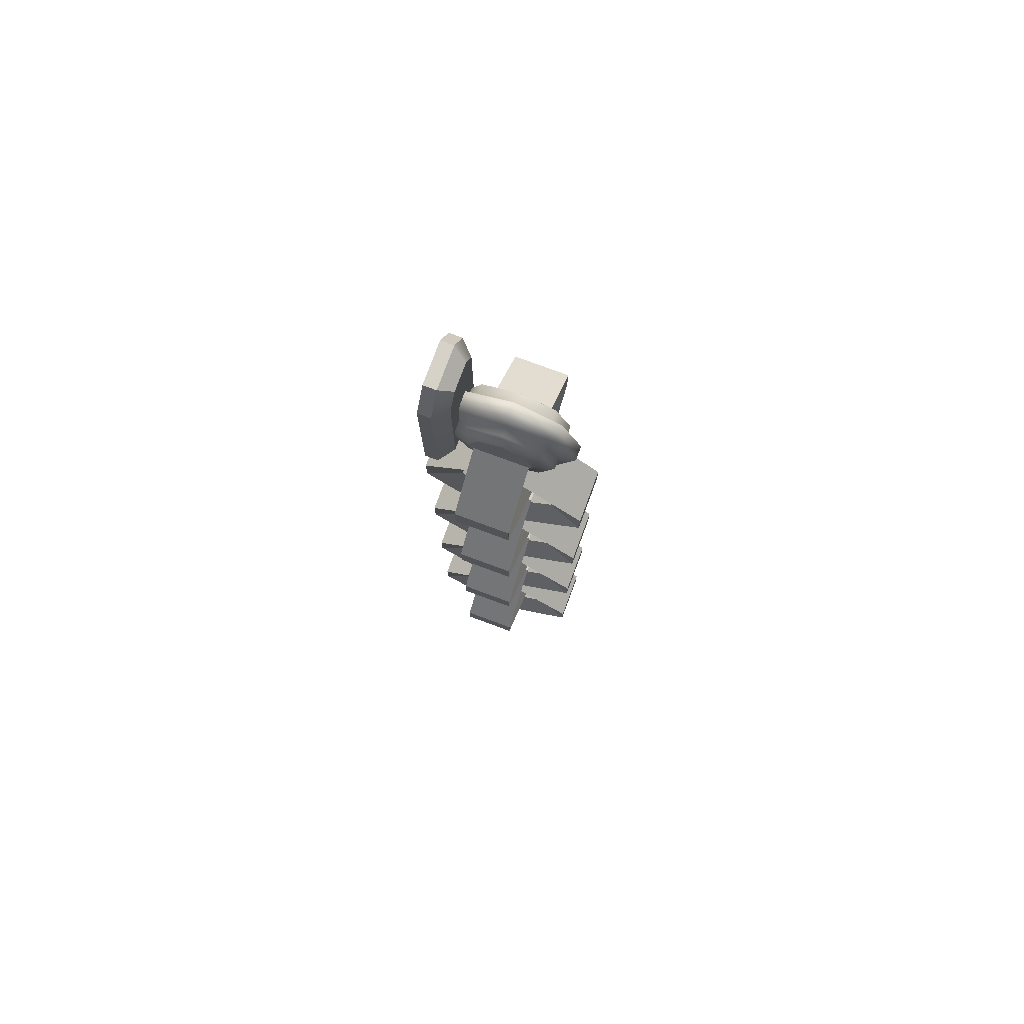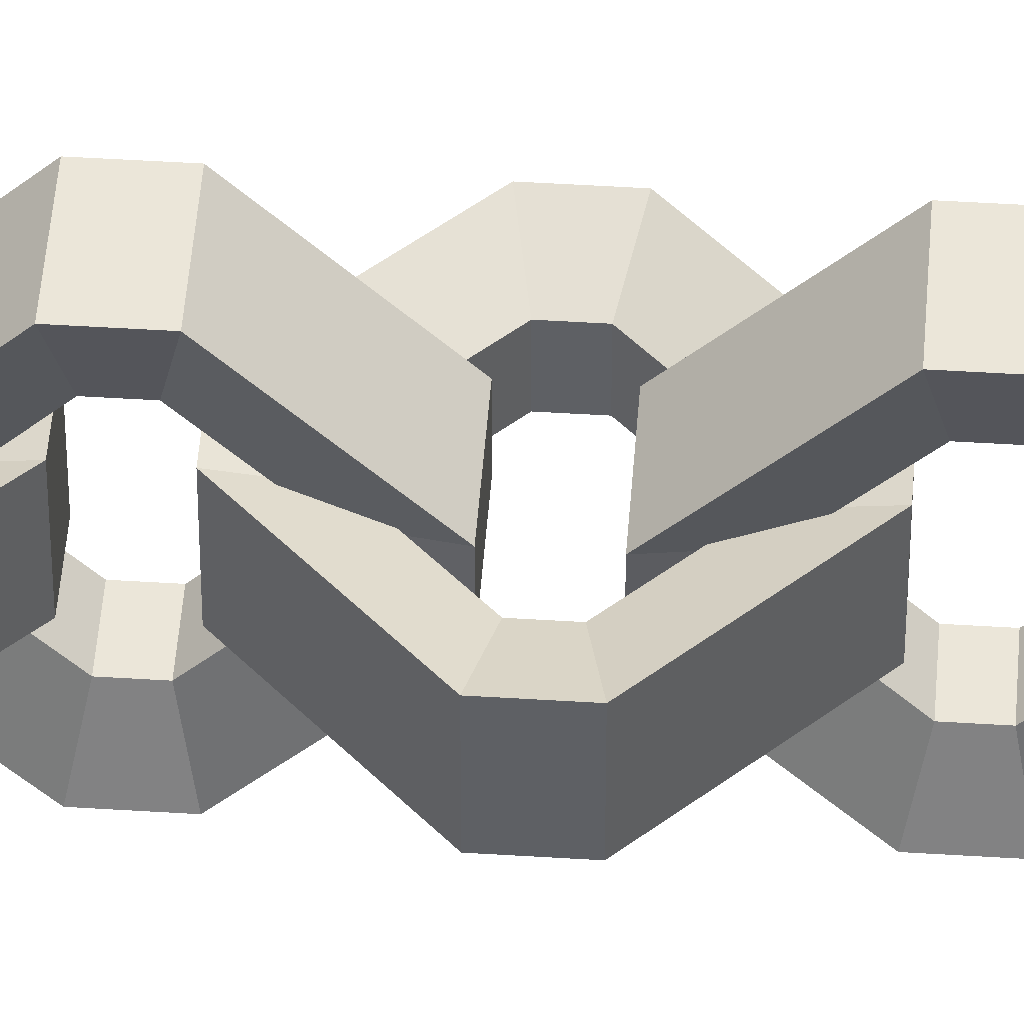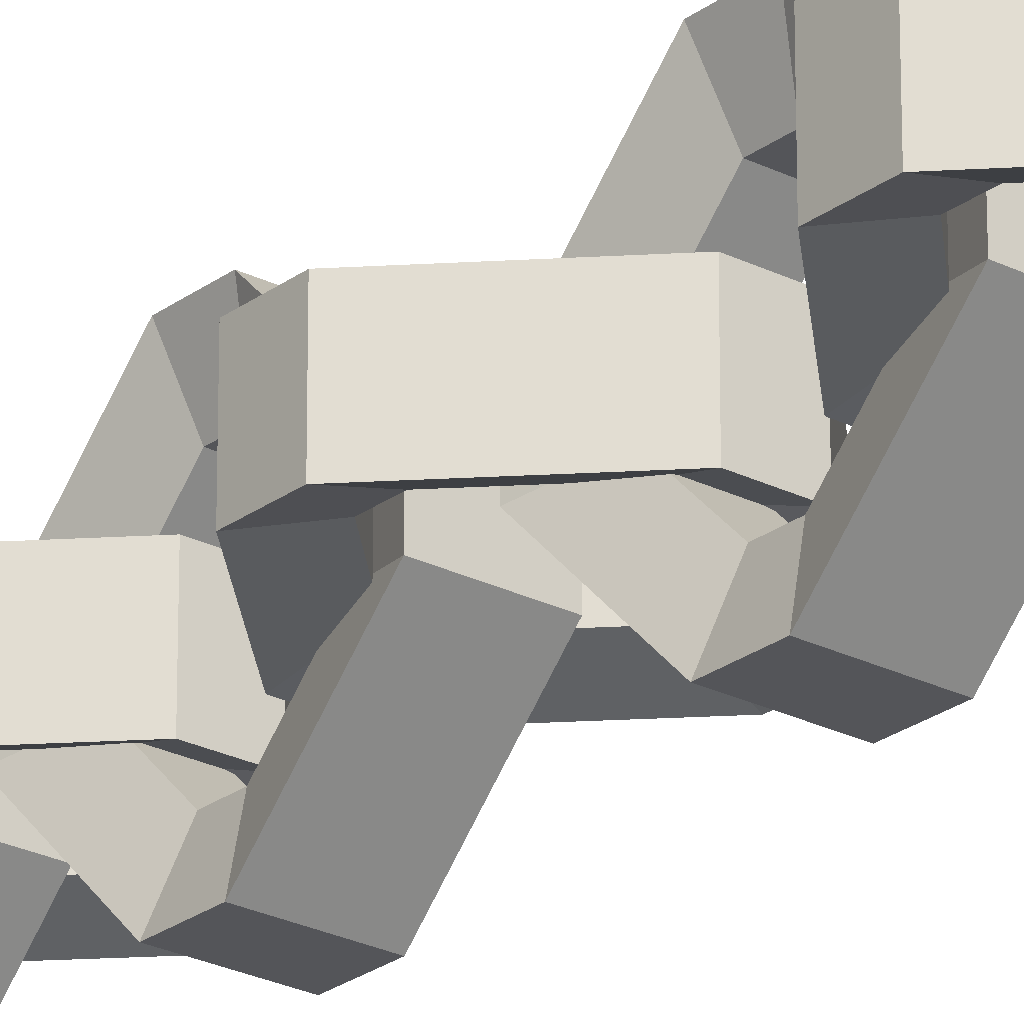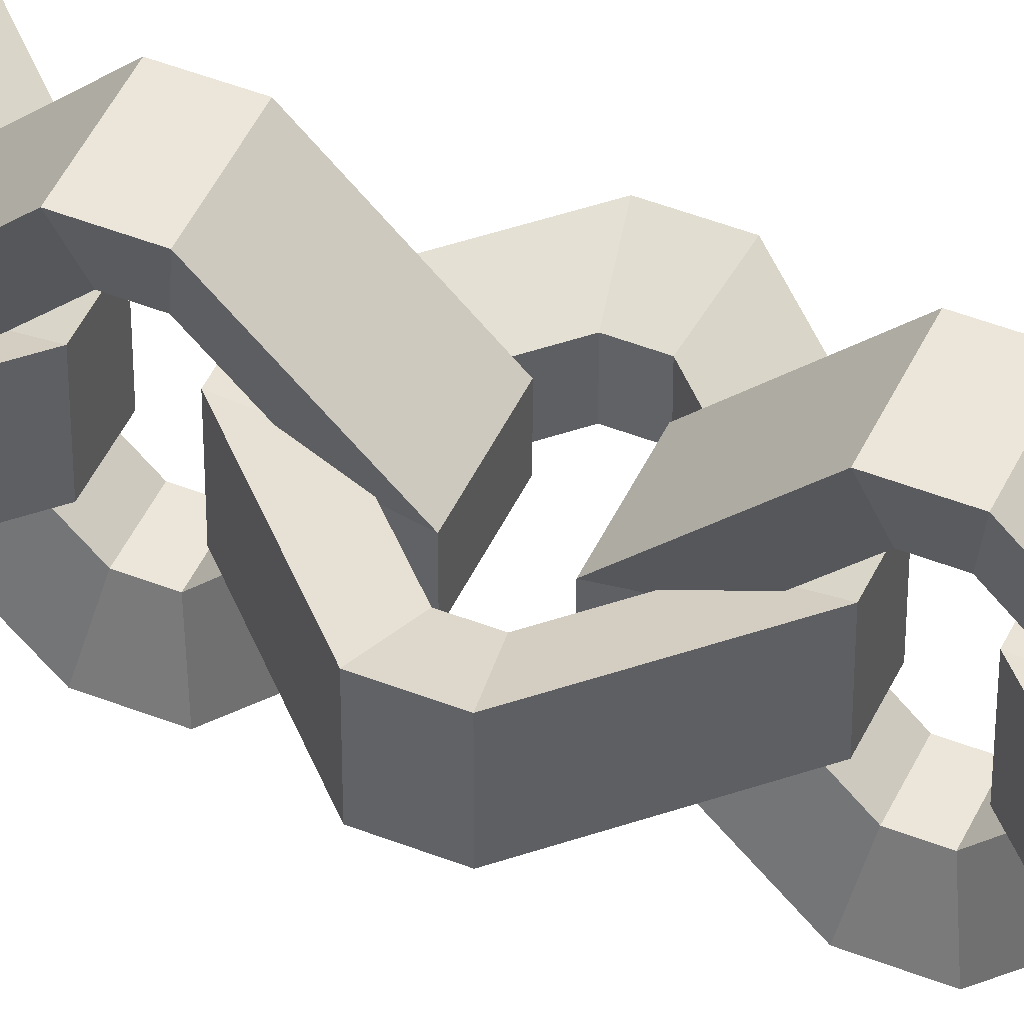
<metadata>
{"format":"obj","ext":"obj","renderer":"f3d","projection":"perspective","resolution":1024,"background":"white","views":[{"elev":77.8,"azim":-159.7,"up":"+Y"},{"elev":46.8,"azim":-85.9,"up":"+Z"},{"elev":-24.7,"azim":-39.6,"up":"+Z"},{"elev":47.2,"azim":-66.0,"up":"+Z"}]}
</metadata>
<code>
o ChainWall
v 0.03547 0.008824 -0.02171
v 0.03547 0.09561 -0.1085
v -0.03547 0.09561 -0.1085
v -0.03547 0.008824 -0.02171
v 0.03547 0.139 -0.1085
v 0.03547 0.2258 -0.02171
v -0.03547 0.2258 -0.02171
v -0.03547 0.139 -0.1085
v 0.03547 0.2258 0.02171
v 0.03547 0.139 0.1085
v -0.03547 0.139 0.1085
v -0.03547 0.2258 0.02171
v 0.03547 0.09561 0.1085
v 0.03547 0.008824 0.02171
v -0.03547 0.008824 0.02171
v -0.03547 0.09561 0.1085
v 0.02059 0.1047 -0.06296
v 0.02059 0.1299 -0.06296
v -0.02059 0.1047 -0.06296
v -0.02059 0.1299 -0.06296
v 0.02059 0.1803 -0.0126
v 0.02059 0.1803 0.0126
v -0.02059 0.1803 -0.0126
v -0.02059 0.1803 0.0126
v 0.02059 0.1299 0.06296
v 0.02059 0.1047 0.06296
v -0.02059 0.1299 0.06296
v -0.02059 0.1047 0.06296
v 0.02059 0.05436 0.0126
v 0.02059 0.05436 -0.0126
v -0.02059 0.05436 0.0126
v -0.02059 0.05436 -0.0126
v 0.03547 -0.517 -0.02171
v 0.03547 -0.4302 -0.1085
v -0.03547 -0.4302 -0.1085
v -0.03547 -0.517 -0.02171
v 0.03547 -0.3868 -0.1085
v 0.03547 -0.3 -0.02171
v -0.03547 -0.3 -0.02171
v -0.03547 -0.3868 -0.1085
v 0.03547 -0.3 0.02171
v 0.03547 -0.3868 0.1085
v -0.03547 -0.3868 0.1085
v -0.03547 -0.3 0.02171
v 0.03547 -0.4302 0.1085
v 0.03547 -0.517 0.02171
v -0.03547 -0.517 0.02171
v -0.03547 -0.4302 0.1085
v 0.02059 -0.4211 -0.06296
v 0.02059 -0.3959 -0.06296
v -0.02059 -0.4211 -0.06296
v -0.02059 -0.3959 -0.06296
v 0.02059 -0.3455 -0.0126
v 0.02059 -0.3455 0.0126
v -0.02059 -0.3455 -0.0126
v -0.02059 -0.3455 0.0126
v 0.02059 -0.3959 0.06296
v 0.02059 -0.4211 0.06296
v -0.02059 -0.3959 0.06296
v -0.02059 -0.4211 0.06296
v 0.02059 -0.4714 0.0126
v 0.02059 -0.4714 -0.0126
v -0.02059 -0.4714 0.0126
v -0.02059 -0.4714 -0.0126
v 0.02171 -0.6484 0.03547
v 0.1085 -0.5616 0.03547
v 0.1085 -0.5616 -0.03547
v 0.02171 -0.6484 -0.03547
v 0.1085 -0.5182 0.03547
v 0.02171 -0.4314 0.03547
v 0.02171 -0.4314 -0.03547
v 0.1085 -0.5182 -0.03547
v -0.02171 -0.4314 0.03547
v -0.1085 -0.5182 0.03547
v -0.1085 -0.5182 -0.03547
v -0.02171 -0.4314 -0.03547
v -0.1085 -0.5616 0.03547
v -0.02171 -0.6484 0.03547
v -0.02171 -0.6484 -0.03547
v -0.1085 -0.5616 -0.03547
v 0.06296 -0.5525 0.02059
v 0.06296 -0.5273 0.02059
v 0.06296 -0.5525 -0.02059
v 0.06296 -0.5273 -0.02059
v 0.0126 -0.477 0.02059
v -0.0126 -0.477 0.02059
v 0.0126 -0.477 -0.02059
v -0.0126 -0.477 -0.02059
v -0.06296 -0.5273 0.02059
v -0.06296 -0.5525 0.02059
v -0.06296 -0.5273 -0.02059
v -0.06296 -0.5525 -0.02059
v -0.0126 -0.6029 0.02059
v 0.0126 -0.6029 0.02059
v -0.0126 -0.6029 -0.02059
v 0.0126 -0.6029 -0.02059
v -0.02171 0.1403 -0.03547
v -0.1085 0.2271 -0.03547
v -0.1085 0.2271 0.03547
v -0.02171 0.1403 0.03547
v -0.1085 0.2705 -0.03547
v -0.02171 0.3573 -0.03547
v -0.02171 0.3573 0.03547
v -0.1085 0.2705 0.03547
v 0.02171 0.3573 -0.03547
v 0.1085 0.2705 -0.03547
v 0.1085 0.2705 0.03547
v 0.02171 0.3573 0.03547
v 0.1085 0.2271 -0.03547
v 0.02171 0.1403 -0.03547
v 0.02171 0.1403 0.03547
v 0.1085 0.2271 0.03547
v -0.06296 0.2362 -0.02059
v -0.06296 0.2614 -0.02059
v -0.06296 0.2362 0.02059
v -0.06296 0.2614 0.02059
v -0.0126 0.3117 -0.02059
v 0.0126 0.3117 -0.02059
v -0.0126 0.3117 0.02059
v 0.0126 0.3117 0.02059
v 0.06296 0.2614 -0.02059
v 0.06296 0.2362 -0.02059
v 0.06296 0.2614 0.02059
v 0.06296 0.2362 0.02059
v 0.0126 0.1858 -0.02059
v -0.0126 0.1858 -0.02059
v 0.0126 0.1858 0.02059
v -0.0126 0.1858 0.02059
v -0.02171 -0.3855 -0.03547
v -0.1085 -0.2987 -0.03547
v -0.1085 -0.2987 0.03547
v -0.02171 -0.3855 0.03547
v -0.1085 -0.2553 -0.03547
v -0.02171 -0.1685 -0.03547
v -0.02171 -0.1685 0.03547
v -0.1085 -0.2553 0.03547
v 0.02171 -0.1685 -0.03547
v 0.1085 -0.2553 -0.03547
v 0.1085 -0.2553 0.03547
v 0.02171 -0.1685 0.03547
v 0.1085 -0.2987 -0.03547
v 0.02171 -0.3855 -0.03547
v 0.02171 -0.3855 0.03547
v 0.1085 -0.2987 0.03547
v -0.06296 -0.2896 -0.02059
v -0.06296 -0.2644 -0.02059
v -0.06296 -0.2896 0.02059
v -0.06296 -0.2644 0.02059
v -0.0126 -0.2141 -0.02059
v 0.0126 -0.2141 -0.02059
v -0.0126 -0.2141 0.02059
v 0.0126 -0.2141 0.02059
v 0.06296 -0.2644 -0.02059
v 0.06296 -0.2896 -0.02059
v 0.06296 -0.2644 0.02059
v 0.06296 -0.2896 0.02059
v 0.0126 -0.34 -0.02059
v -0.0126 -0.34 -0.02059
v 0.0126 -0.34 0.02059
v -0.0126 -0.34 0.02059
v -0.03547 -0.2541 0.02171
v -0.03547 -0.1673 0.1085
v 0.03547 -0.1673 0.1085
v 0.03547 -0.2541 0.02171
v -0.03547 -0.1239 0.1085
v -0.03547 -0.03709 0.02171
v 0.03547 -0.03709 0.02171
v 0.03547 -0.1239 0.1085
v -0.03547 -0.03709 -0.02171
v -0.03547 -0.1239 -0.1085
v 0.03547 -0.1239 -0.1085
v 0.03547 -0.03709 -0.02171
v -0.03547 -0.1673 -0.1085
v -0.03547 -0.2541 -0.02171
v 0.03547 -0.2541 -0.02171
v 0.03547 -0.1673 -0.1085
v -0.02059 -0.1582 0.06296
v -0.02059 -0.133 0.06296
v 0.02059 -0.1582 0.06296
v 0.02059 -0.133 0.06296
v -0.02059 -0.08262 0.0126
v -0.02059 -0.08262 -0.0126
v 0.02059 -0.08262 0.0126
v 0.02059 -0.08262 -0.0126
v -0.02059 -0.133 -0.06296
v -0.02059 -0.1582 -0.06296
v 0.02059 -0.133 -0.06296
v 0.02059 -0.1582 -0.06296
v -0.02059 -0.2085 -0.0126
v -0.02059 -0.2085 0.0126
v 0.02059 -0.2085 -0.0126
v 0.02059 -0.2085 0.0126
v -0.03547 0.2717 0.02171
v -0.03547 0.3585 0.1085
v 0.03547 0.3585 0.1085
v 0.03547 0.2717 0.02171
v -0.03547 0.4019 0.1085
v -0.03547 0.4887 0.02171
v 0.03547 0.4887 0.02171
v 0.03547 0.4019 0.1085
v -0.03547 0.4887 -0.02171
v -0.03547 0.4019 -0.1085
v 0.03547 0.4019 -0.1085
v 0.03547 0.4887 -0.02171
v -0.03547 0.3585 -0.1085
v -0.03547 0.2717 -0.02171
v 0.03547 0.2717 -0.02171
v 0.03547 0.3585 -0.1085
v -0.02059 0.3676 0.06296
v -0.02059 0.3928 0.06296
v 0.02059 0.3676 0.06296
v 0.02059 0.3928 0.06296
v -0.02059 0.4432 0.0126
v -0.02059 0.4432 -0.0126
v 0.02059 0.4432 0.0126
v 0.02059 0.4432 -0.0126
v -0.02059 0.3928 -0.06296
v -0.02059 0.3676 -0.06296
v 0.02059 0.3928 -0.06296
v 0.02059 0.3676 -0.06296
v -0.02059 0.3172 -0.0126
v -0.02059 0.3172 0.0126
v 0.02059 0.3172 -0.0126
v 0.02059 0.3172 0.0126
v 0.02171 -0.1226 0.03547
v 0.1085 -0.03584 0.03547
v 0.1085 -0.03584 -0.03547
v 0.02171 -0.1226 -0.03547
v 0.1085 0.007576 0.03547
v 0.02171 0.09436 0.03547
v 0.02171 0.09436 -0.03547
v 0.1085 0.007576 -0.03547
v -0.02171 0.09436 0.03547
v -0.1085 0.007576 0.03547
v -0.1085 0.007576 -0.03547
v -0.02171 0.09436 -0.03547
v -0.1085 -0.03584 0.03547
v -0.02171 -0.1226 0.03547
v -0.02171 -0.1226 -0.03547
v -0.1085 -0.03584 -0.03547
v 0.06296 -0.02673 0.02059
v 0.06296 -0.001534 0.02059
v 0.06296 -0.02673 -0.02059
v 0.06296 -0.001534 -0.02059
v 0.0126 0.04883 0.02059
v -0.0126 0.04883 0.02059
v 0.0126 0.04883 -0.02059
v -0.0126 0.04883 -0.02059
v -0.06296 -0.001534 0.02059
v -0.06296 -0.02673 0.02059
v -0.06296 -0.001534 -0.02059
v -0.06296 -0.02673 -0.02059
v -0.0126 -0.07709 0.02059
v 0.0126 -0.07709 0.02059
v -0.0126 -0.07709 -0.02059
v 0.0126 -0.07709 -0.02059
v 0.09488 0.4117 0.04794
v 0.09488 0.609 0.04794
v 0.09488 0.609 -0.05376
v 0.09488 0.4117 -0.05376
v 0.09488 0.6484 0.02497
v 0.09488 0.6484 -0.03079
v 0.07784 0.4117 0.04794
v 0.06082 0.4288 0.03091
v 0.06082 0.6044 0.03091
v 0.07784 0.609 0.04794
v 0.07784 0.609 -0.05376
v 0.06082 0.6044 -0.03673
v 0.06082 0.4288 -0.03673
v 0.07784 0.4117 -0.05376
v 0.06082 0.6314 0.01519
v 0.07784 0.6484 0.02497
v 0.07784 0.6484 -0.03079
v 0.06082 0.6314 -0.02101
v -0.02853 0.5131 -0.03782
v 0.000361 0.525 -0.03782
v 0.02925 0.5131 -0.03782
v 0.04122 0.4842 -0.03782
v 0.02925 0.4553 -0.03782
v 0.000361 0.4433 -0.03782
v -0.02853 0.4553 -0.03782
v -0.0405 0.4842 -0.03782
v -0.02853 0.5131 0.03168
v 0.000361 0.525 0.03168
v 0.02925 0.5131 0.03168
v 0.04122 0.4842 0.03168
v 0.02925 0.4553 0.03168
v 0.000361 0.4433 0.03168
v -0.02853 0.4553 0.03168
v -0.0405 0.4842 0.03168
v -0.0465 0.531 -0.031
v 0.000361 0.5505 -0.031
v -0.0465 0.531 0.02486
v 0.000361 0.5505 0.02486
v 0.04723 0.531 -0.031
v 0.04723 0.531 0.02486
v 0.06664 0.4842 -0.031
v 0.06664 0.4842 0.02486
v 0.04723 0.4373 -0.031
v 0.04723 0.4373 0.02486
v 0.000361 0.4179 -0.031
v 0.000361 0.4179 0.02486
v -0.0465 0.4373 -0.031
v -0.0465 0.4373 0.02486
v -0.06592 0.4842 -0.031
v -0.06592 0.4842 0.02486
v -0.0465 0.531 -0.01852
v 0.000361 0.5505 -0.01852
v -0.0465 0.531 0.01239
v 0.000361 0.5505 0.01239
v 0.04723 0.531 -0.01852
v 0.04723 0.531 0.01239
v 0.06664 0.4842 -0.01852
v 0.06664 0.4842 0.01239
v 0.04723 0.4373 -0.01852
v 0.04723 0.4373 0.01239
v 0.000361 0.4179 -0.01852
v 0.000361 0.4179 0.01239
v -0.0465 0.4373 -0.01852
v -0.0465 0.4373 0.01239
v -0.06592 0.4842 -0.01852
v -0.06592 0.4842 0.01239
v -0.06082 0.5454 -0.0123
v 0.000361 0.5707 -0.0123
v -0.06082 0.5454 0.006161
v 0.000361 0.5707 0.006161
v 0.06155 0.5454 -0.0123
v 0.06155 0.5454 0.006161
v 0.08689 0.4842 -0.0123
v 0.08689 0.4842 0.006161
v 0.06155 0.423 -0.0123
v 0.06155 0.423 0.006161
v 0.000361 0.3977 -0.0123
v 0.000361 0.3977 0.006161
v -0.06082 0.423 -0.0123
v -0.06082 0.423 0.006161
v -0.08617 0.4842 -0.0123
v -0.08617 0.4842 0.006161
v 0.000361 0.4842 0.03168
v 0.000361 0.4842 -0.03782
f 2 3 8 5
f 6 7 12 9
f 10 11 16 13
f 14 15 4 1
f 2 1 4 3
f 6 5 8 7
f 10 9 12 11
f 14 13 16 15
f 2 5 18 17
f 8 3 19 20
f 6 9 22 21
f 12 7 23 24
f 10 13 26 25
f 16 11 27 28
f 14 1 30 29
f 4 15 31 32
f 1 2 17 30
f 3 4 32 19
f 5 6 21 18
f 7 8 20 23
f 9 10 25 22
f 11 12 24 27
f 13 14 29 26
f 15 16 28 31
f 18 21 23 20
f 21 22 24 23
f 22 25 27 24
f 25 26 28 27
f 26 29 31 28
f 29 30 32 31
f 30 17 19 32
f 17 18 20 19
f 34 35 40 37
f 38 39 44 41
f 42 43 48 45
f 46 47 36 33
f 34 33 36 35
f 38 37 40 39
f 42 41 44 43
f 46 45 48 47
f 34 37 50 49
f 40 35 51 52
f 38 41 54 53
f 44 39 55 56
f 42 45 58 57
f 48 43 59 60
f 46 33 62 61
f 36 47 63 64
f 33 34 49 62
f 35 36 64 51
f 37 38 53 50
f 39 40 52 55
f 41 42 57 54
f 43 44 56 59
f 45 46 61 58
f 47 48 60 63
f 50 53 55 52
f 53 54 56 55
f 54 57 59 56
f 57 58 60 59
f 58 61 63 60
f 61 62 64 63
f 62 49 51 64
f 49 50 52 51
f 66 67 72 69
f 70 71 76 73
f 74 75 80 77
f 78 79 68 65
f 66 65 68 67
f 70 69 72 71
f 74 73 76 75
f 78 77 80 79
f 66 69 82 81
f 72 67 83 84
f 70 73 86 85
f 76 71 87 88
f 74 77 90 89
f 80 75 91 92
f 78 65 94 93
f 68 79 95 96
f 65 66 81 94
f 67 68 96 83
f 69 70 85 82
f 71 72 84 87
f 73 74 89 86
f 75 76 88 91
f 77 78 93 90
f 79 80 92 95
f 82 85 87 84
f 85 86 88 87
f 86 89 91 88
f 89 90 92 91
f 90 93 95 92
f 93 94 96 95
f 94 81 83 96
f 81 82 84 83
f 98 99 104 101
f 102 103 108 105
f 106 107 112 109
f 110 111 100 97
f 98 97 100 99
f 102 101 104 103
f 106 105 108 107
f 110 109 112 111
f 98 101 114 113
f 104 99 115 116
f 102 105 118 117
f 108 103 119 120
f 106 109 122 121
f 112 107 123 124
f 110 97 126 125
f 100 111 127 128
f 97 98 113 126
f 99 100 128 115
f 101 102 117 114
f 103 104 116 119
f 105 106 121 118
f 107 108 120 123
f 109 110 125 122
f 111 112 124 127
f 114 117 119 116
f 117 118 120 119
f 118 121 123 120
f 121 122 124 123
f 122 125 127 124
f 125 126 128 127
f 126 113 115 128
f 113 114 116 115
f 130 131 136 133
f 134 135 140 137
f 138 139 144 141
f 142 143 132 129
f 130 129 132 131
f 134 133 136 135
f 138 137 140 139
f 142 141 144 143
f 130 133 146 145
f 136 131 147 148
f 134 137 150 149
f 140 135 151 152
f 138 141 154 153
f 144 139 155 156
f 142 129 158 157
f 132 143 159 160
f 129 130 145 158
f 131 132 160 147
f 133 134 149 146
f 135 136 148 151
f 137 138 153 150
f 139 140 152 155
f 141 142 157 154
f 143 144 156 159
f 146 149 151 148
f 149 150 152 151
f 150 153 155 152
f 153 154 156 155
f 154 157 159 156
f 157 158 160 159
f 158 145 147 160
f 145 146 148 147
f 162 163 168 165
f 166 167 172 169
f 170 171 176 173
f 174 175 164 161
f 162 161 164 163
f 166 165 168 167
f 170 169 172 171
f 174 173 176 175
f 162 165 178 177
f 168 163 179 180
f 166 169 182 181
f 172 167 183 184
f 170 173 186 185
f 176 171 187 188
f 174 161 190 189
f 164 175 191 192
f 161 162 177 190
f 163 164 192 179
f 165 166 181 178
f 167 168 180 183
f 169 170 185 182
f 171 172 184 187
f 173 174 189 186
f 175 176 188 191
f 178 181 183 180
f 181 182 184 183
f 182 185 187 184
f 185 186 188 187
f 186 189 191 188
f 189 190 192 191
f 190 177 179 192
f 177 178 180 179
f 194 195 200 197
f 198 199 204 201
f 202 203 208 205
f 206 207 196 193
f 194 193 196 195
f 198 197 200 199
f 202 201 204 203
f 206 205 208 207
f 194 197 210 209
f 200 195 211 212
f 198 201 214 213
f 204 199 215 216
f 202 205 218 217
f 208 203 219 220
f 206 193 222 221
f 196 207 223 224
f 193 194 209 222
f 195 196 224 211
f 197 198 213 210
f 199 200 212 215
f 201 202 217 214
f 203 204 216 219
f 205 206 221 218
f 207 208 220 223
f 210 213 215 212
f 213 214 216 215
f 214 217 219 216
f 217 218 220 219
f 218 221 223 220
f 221 222 224 223
f 222 209 211 224
f 209 210 212 211
f 226 227 232 229
f 230 231 236 233
f 234 235 240 237
f 238 239 228 225
f 226 225 228 227
f 230 229 232 231
f 234 233 236 235
f 238 237 240 239
f 226 229 242 241
f 232 227 243 244
f 230 233 246 245
f 236 231 247 248
f 234 237 250 249
f 240 235 251 252
f 238 225 254 253
f 228 239 255 256
f 225 226 241 254
f 227 228 256 243
f 229 230 245 242
f 231 232 244 247
f 233 234 249 246
f 235 236 248 251
f 237 238 253 250
f 239 240 252 255
f 242 245 247 244
f 245 246 248 247
f 246 249 251 248
f 249 250 252 251
f 250 253 255 252
f 253 254 256 255
f 254 241 243 256
f 241 242 244 243
f 257 260 259 258
f 258 259 262 261
f 263 264 269 270
f 264 263 266 265
f 265 266 272 271
f 267 268 274 273
f 268 267 270 269
f 271 272 273 274
f 263 257 258 266
f 272 261 262 273
f 267 259 260 270
f 270 260 257 263
f 269 264 265 268
f 266 258 261 272
f 259 267 273 262
f 268 265 271 274
f 324 323 325 326
f 327 324 326 328
f 329 327 328 330
f 331 329 330 332
f 333 331 332 334
f 335 333 334 336
f 337 335 336 338
f 323 337 338 325
f 276 275 291 292
f 283 284 294 293
f 277 276 292 295
f 284 285 296 294
f 278 277 295 297
f 285 286 298 296
f 279 278 297 299
f 286 287 300 298
f 280 279 299 301
f 287 288 302 300
f 281 280 301 303
f 288 289 304 302
f 282 281 303 305
f 289 290 306 304
f 275 282 305 291
f 290 283 293 306
f 292 291 307 308
f 293 294 310 309
f 295 292 308 311
f 294 296 312 310
f 297 295 311 313
f 296 298 314 312
f 299 297 313 315
f 298 300 316 314
f 301 299 315 317
f 300 302 318 316
f 303 301 317 319
f 302 304 320 318
f 305 303 319 321
f 304 306 322 320
f 291 305 321 307
f 306 293 309 322
f 308 307 323 324
f 309 310 326 325
f 311 308 324 327
f 310 312 328 326
f 313 311 327 329
f 312 314 330 328
f 315 313 329 331
f 314 316 332 330
f 317 315 331 333
f 316 318 334 332
f 319 317 333 335
f 318 320 336 334
f 321 319 335 337
f 320 322 338 336
f 307 321 337 323
f 322 309 325 338
f 287 339 288
f 284 283 339
f 339 283 290
f 339 290 289
f 339 289 288
f 286 339 287
f 285 339 286
f 284 339 285
f 281 340 280
f 276 277 340
f 340 277 278
f 340 278 279
f 340 279 280
f 282 340 281
f 275 340 282
f 276 340 275

</code>
